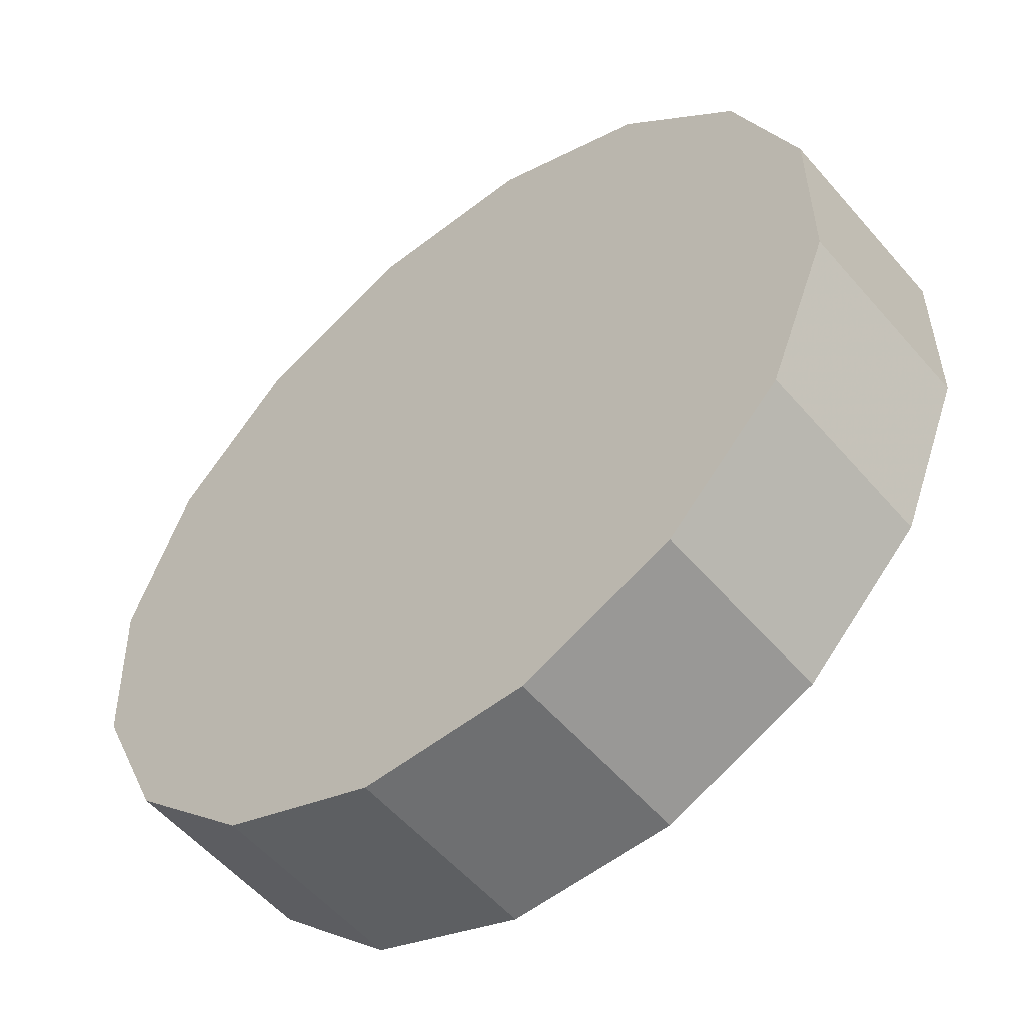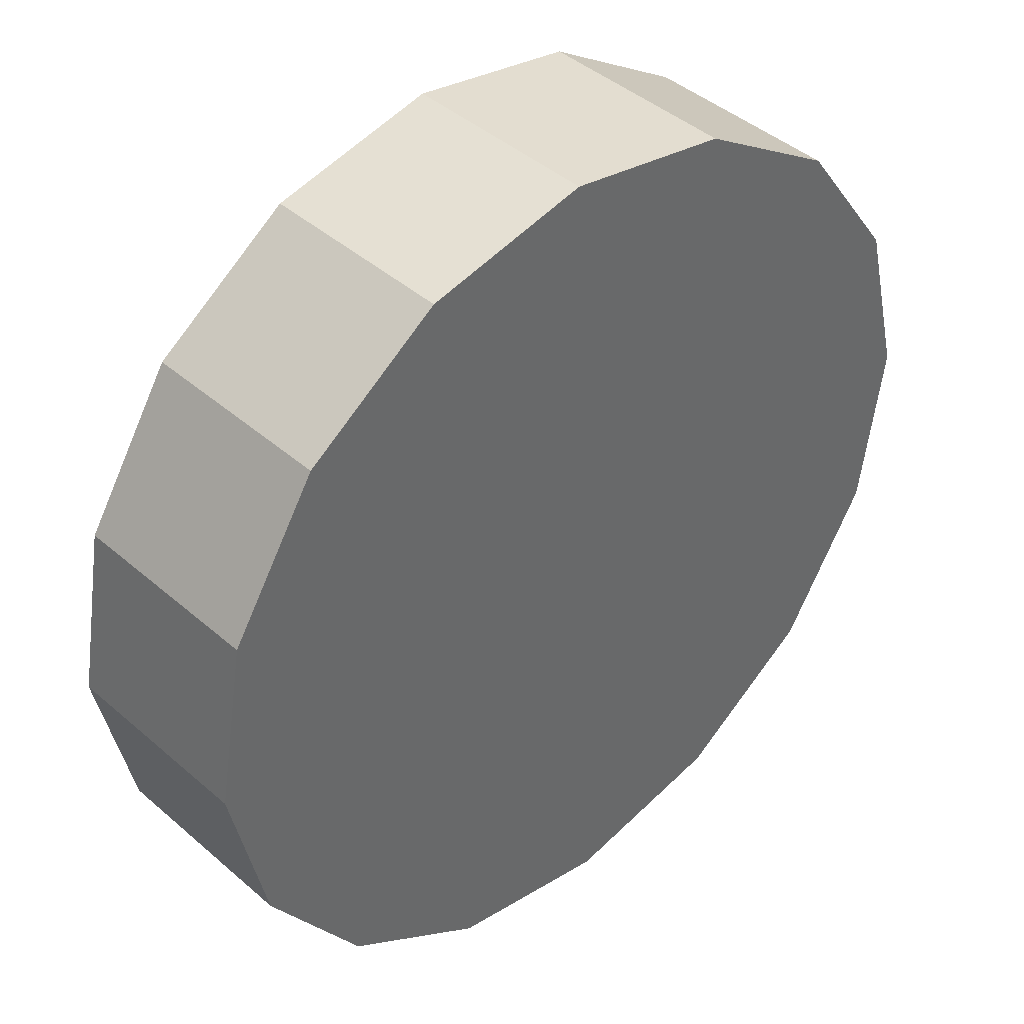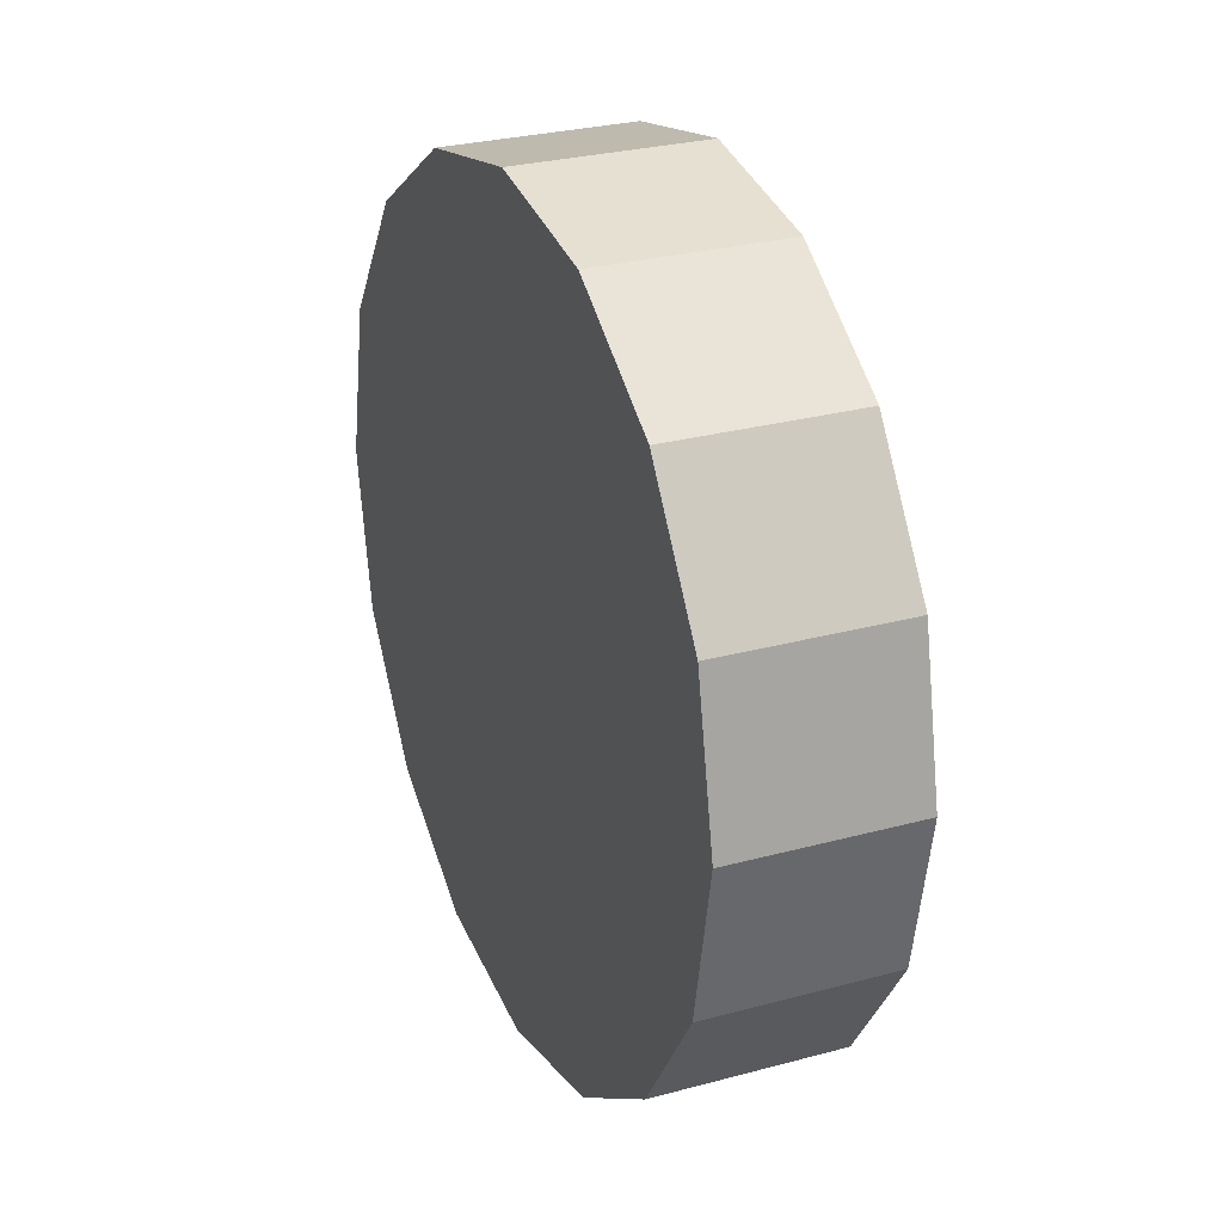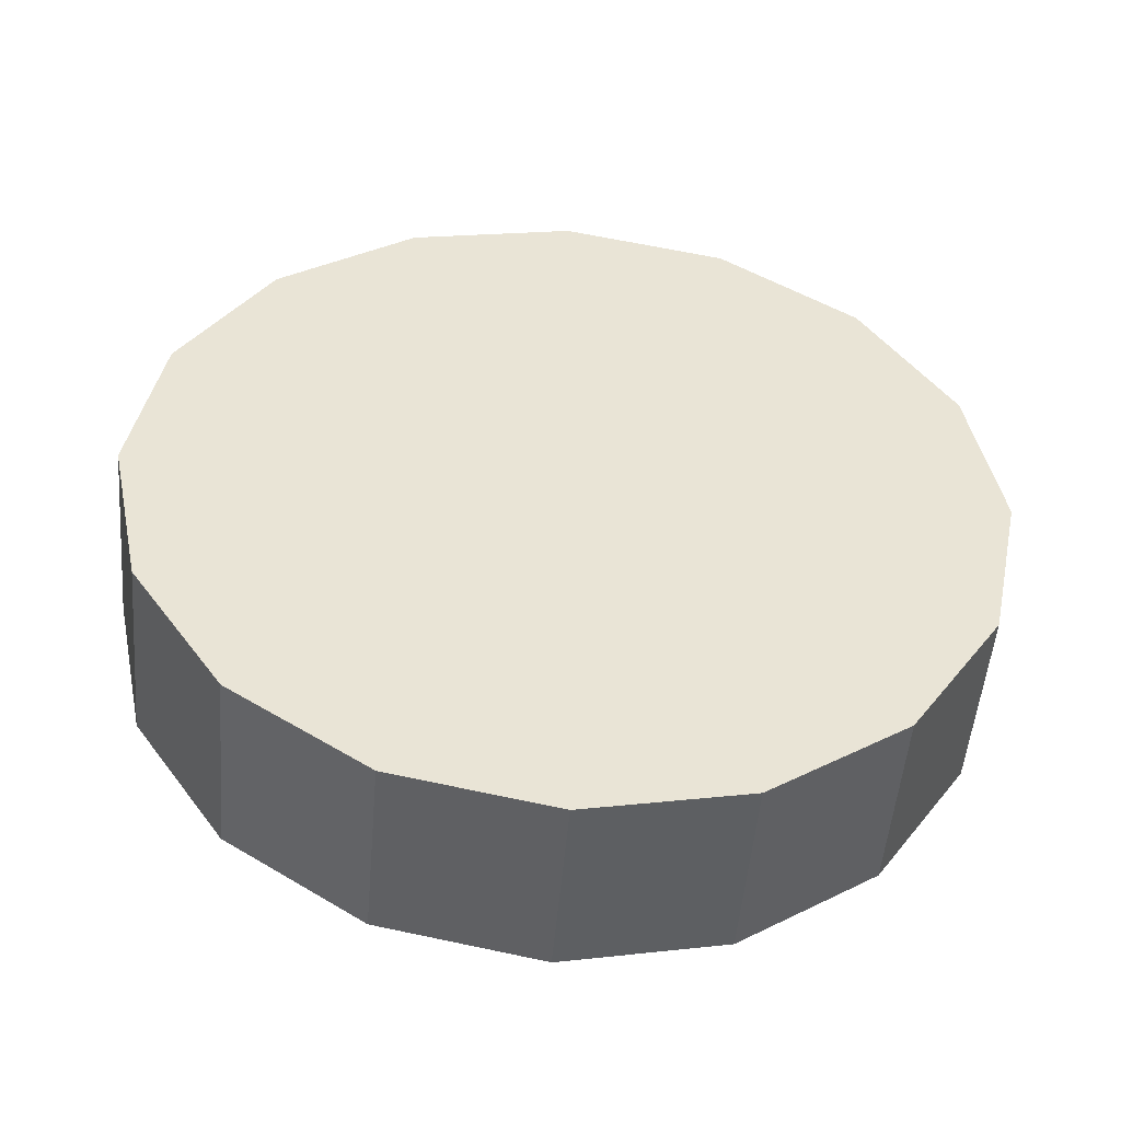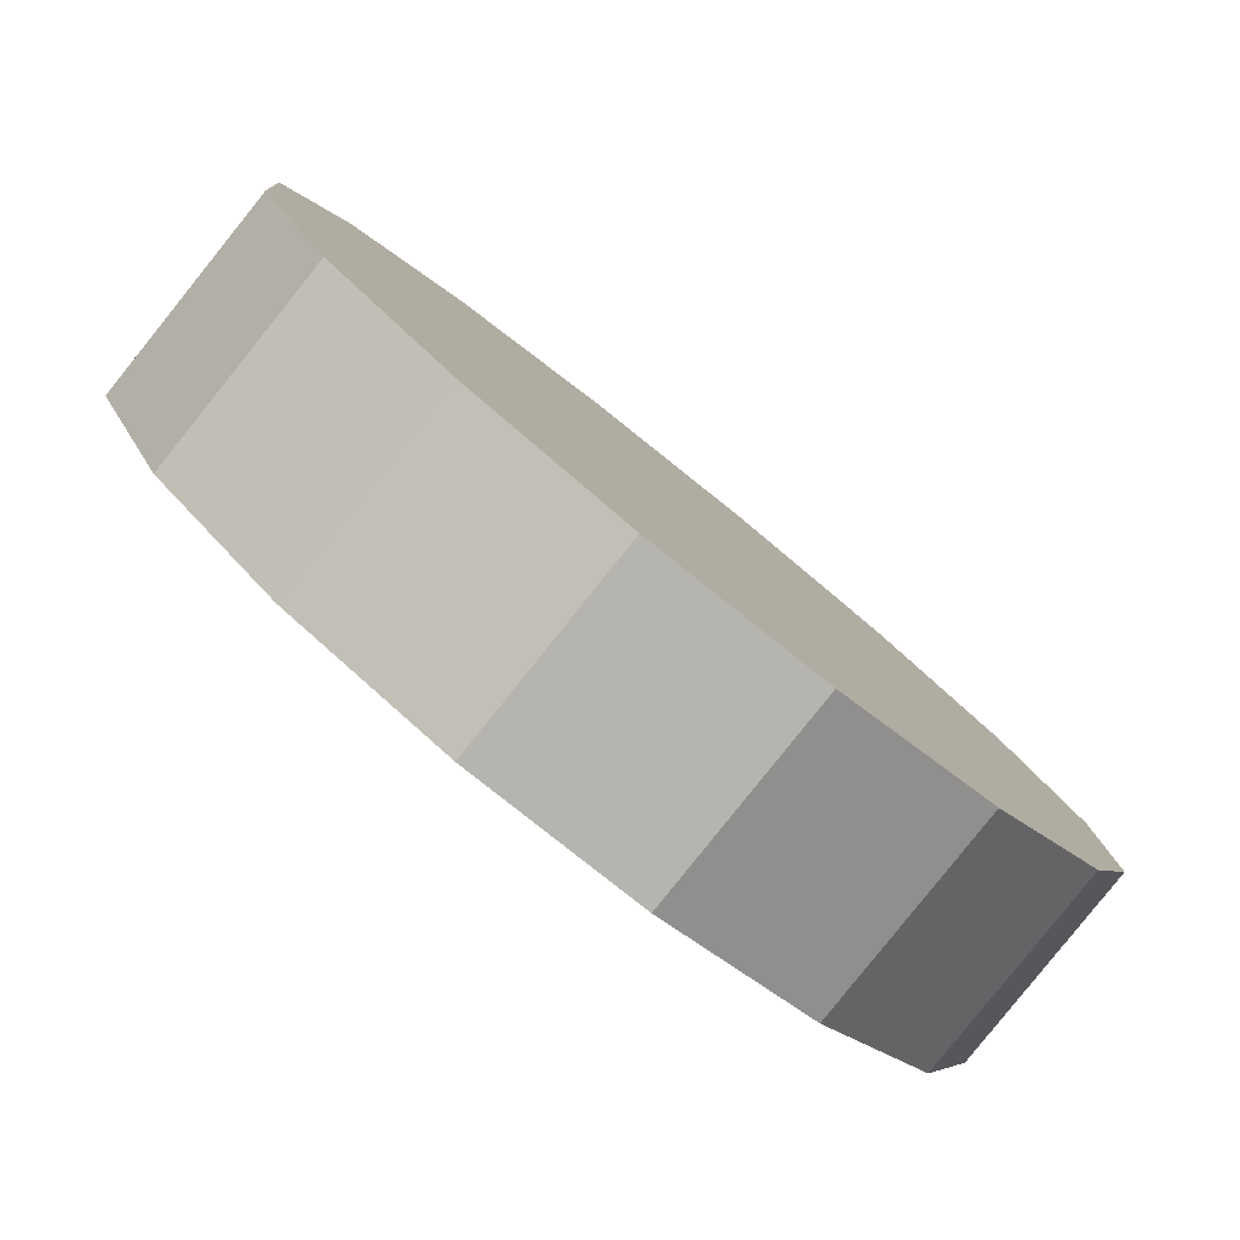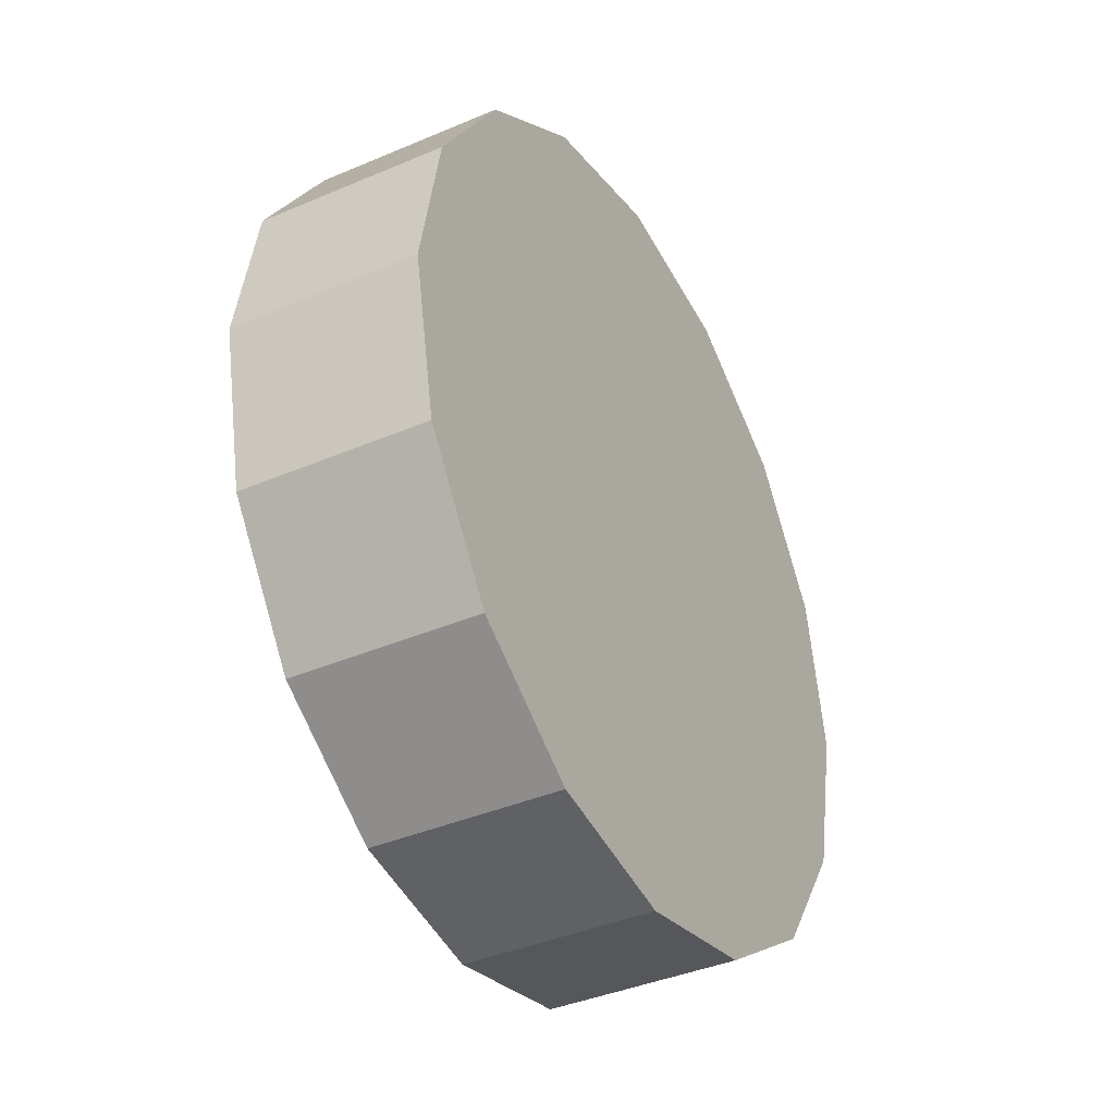
<metadata>
{"format":"obj","ext":"obj","renderer":"f3d","projection":"perspective","resolution":1024,"background":"white","views":[{"elev":12.4,"azim":-26.1,"up":"+Y"},{"elev":-63.3,"azim":-14.8,"up":"+Y"},{"elev":27.1,"azim":-68.0,"up":"+Z"},{"elev":-48.9,"azim":-139.7,"up":"+Z"},{"elev":32.7,"azim":152.2,"up":"+Y"},{"elev":-38.1,"azim":-16.3,"up":"+Z"}]}
</metadata>
<code>
v 1.177 -0.7204 2.823
v 1.194 -0.7027 2.786
v 1.201 -0.6965 2.742
v 1.194 -0.7027 2.698
v 1.177 -0.7204 2.66
v 1.15 -0.7469 2.635
v 1.119 -0.778 2.626
v 1.088 -0.8092 2.635
v 1.062 -0.8357 2.66
v 1.044 -0.8533 2.698
v 1.038 -0.8595 2.742
v 1.044 -0.8533 2.786
v 1.062 -0.8356 2.823
v 1.088 -0.8092 2.848
v 1.119 -0.778 2.857
v 1.15 -0.7468 2.848
v 1.119 -0.778 2.742
v 1.119 -0.778 2.742
v 1.119 -0.778 2.742
v 1.119 -0.778 2.742
v 1.119 -0.778 2.742
v 1.119 -0.778 2.742
v 1.119 -0.778 2.742
v 1.119 -0.778 2.742
v 1.119 -0.778 2.742
v 1.119 -0.778 2.742
v 1.119 -0.778 2.742
v 1.119 -0.778 2.742
v 1.119 -0.778 2.742
v 1.119 -0.778 2.742
v 1.119 -0.778 2.742
v 1.119 -0.778 2.742
v 1.14 -0.6833 2.823
v 1.157 -0.6656 2.786
v 1.164 -0.6594 2.742
v 1.157 -0.6656 2.698
v 1.14 -0.6833 2.66
v 1.113 -0.7097 2.635
v 1.082 -0.7409 2.626
v 1.051 -0.7721 2.635
v 1.024 -0.7986 2.66
v 1.007 -0.8162 2.698
v 1.001 -0.8224 2.742
v 1.007 -0.8162 2.786
v 1.024 -0.7985 2.823
v 1.051 -0.7721 2.848
v 1.082 -0.7409 2.857
v 1.113 -0.7097 2.848
v 1.082 -0.7409 2.742
v 1.082 -0.7409 2.742
v 1.082 -0.7409 2.742
v 1.082 -0.7409 2.742
v 1.082 -0.7409 2.742
v 1.082 -0.7409 2.742
v 1.082 -0.7409 2.742
v 1.082 -0.7409 2.742
v 1.082 -0.7409 2.742
v 1.082 -0.7409 2.742
v 1.082 -0.7409 2.742
v 1.082 -0.7409 2.742
v 1.082 -0.7409 2.742
v 1.082 -0.7409 2.742
v 1.082 -0.7409 2.742
v 1.082 -0.7409 2.742
f 33 34 49
f 49 34 50
f 34 35 50
f 50 35 51
f 35 36 51
f 51 36 52
f 36 37 52
f 52 37 53
f 37 38 53
f 53 38 54
f 38 39 54
f 54 39 55
f 39 40 55
f 55 40 56
f 40 41 56
f 56 41 57
f 41 42 57
f 57 42 58
f 42 43 58
f 58 43 59
f 43 44 59
f 59 44 60
f 44 45 60
f 60 45 61
f 45 46 61
f 61 46 62
f 46 47 62
f 62 47 63
f 47 48 63
f 63 48 64
f 48 33 64
f 64 33 49
f 2 1 17
f 2 17 18
f 3 2 18
f 3 18 19
f 4 3 19
f 4 19 20
f 5 4 20
f 5 20 21
f 6 5 21
f 6 21 22
f 7 6 22
f 7 22 23
f 8 7 23
f 8 23 24
f 9 8 24
f 9 24 25
f 10 9 25
f 10 25 26
f 11 10 26
f 11 26 27
f 12 11 27
f 12 27 28
f 13 12 28
f 13 28 29
f 14 13 29
f 14 29 30
f 15 14 30
f 15 30 31
f 16 15 31
f 16 31 32
f 1 16 32
f 1 32 17
f 49 50 17
f 17 50 18
f 50 51 18
f 18 51 19
f 51 52 19
f 19 52 20
f 52 53 20
f 20 53 21
f 53 54 21
f 21 54 22
f 54 55 22
f 22 55 23
f 55 56 23
f 23 56 24
f 56 57 24
f 24 57 25
f 57 58 25
f 25 58 26
f 58 59 26
f 26 59 27
f 59 60 27
f 27 60 28
f 60 61 28
f 28 61 29
f 61 62 29
f 29 62 30
f 62 63 30
f 30 63 31
f 63 64 31
f 31 64 32
f 64 49 32
f 32 49 17
f 1 2 33
f 33 2 34
f 2 3 34
f 34 3 35
f 3 4 35
f 35 4 36
f 4 5 36
f 36 5 37
f 5 6 37
f 37 6 38
f 6 7 38
f 38 7 39
f 7 8 39
f 39 8 40
f 8 9 40
f 40 9 41
f 9 10 41
f 41 10 42
f 10 11 42
f 42 11 43
f 11 12 43
f 43 12 44
f 12 13 44
f 44 13 45
f 13 14 45
f 45 14 46
f 14 15 46
f 46 15 47
f 15 16 47
f 47 16 48
f 16 1 48
f 48 1 33

</code>
